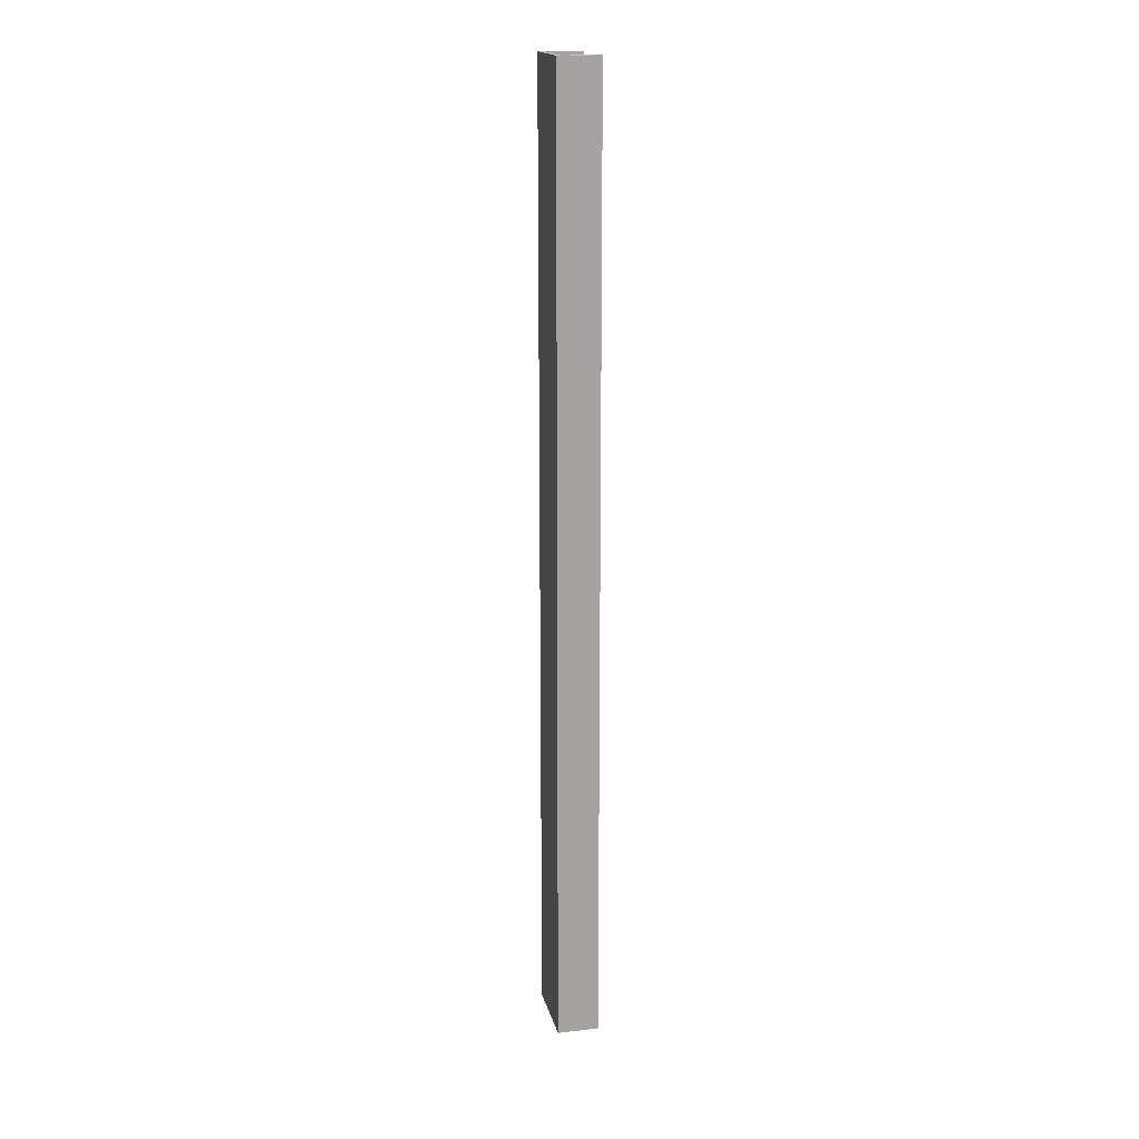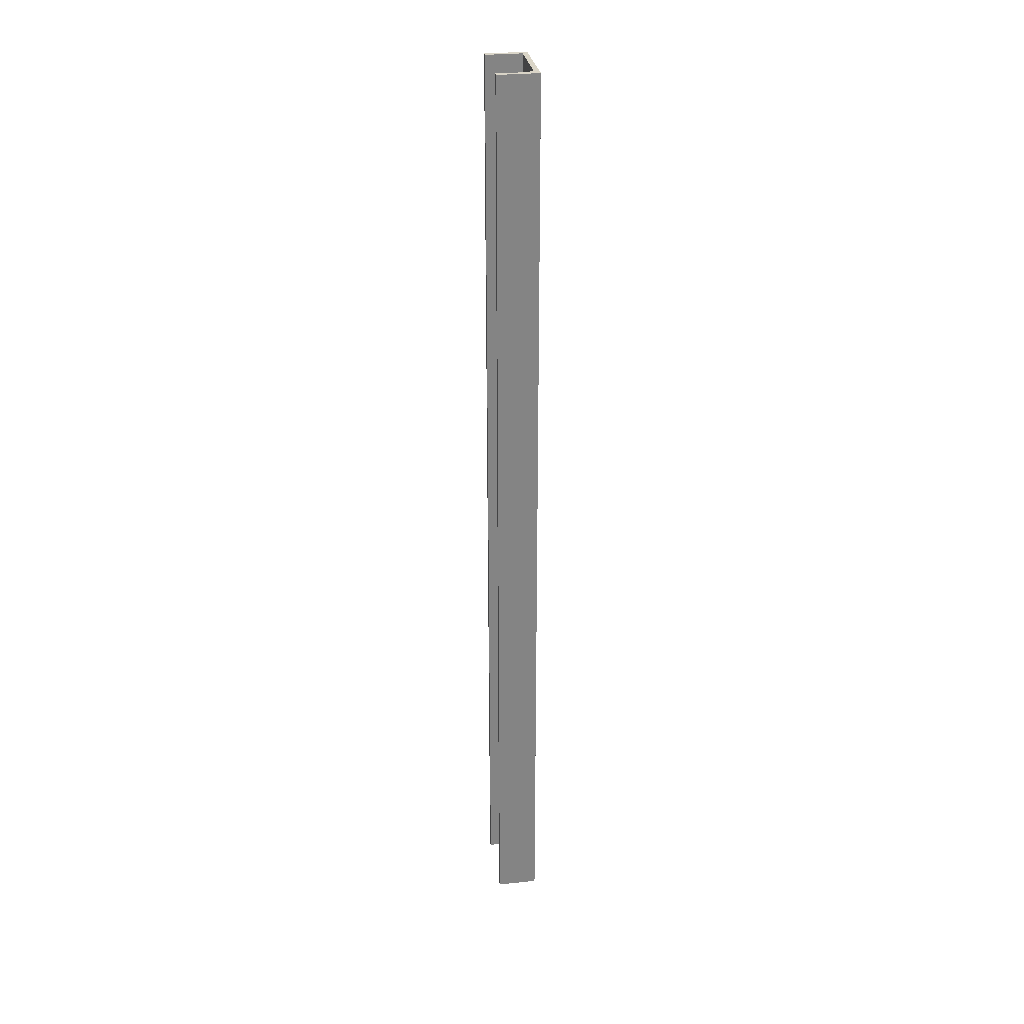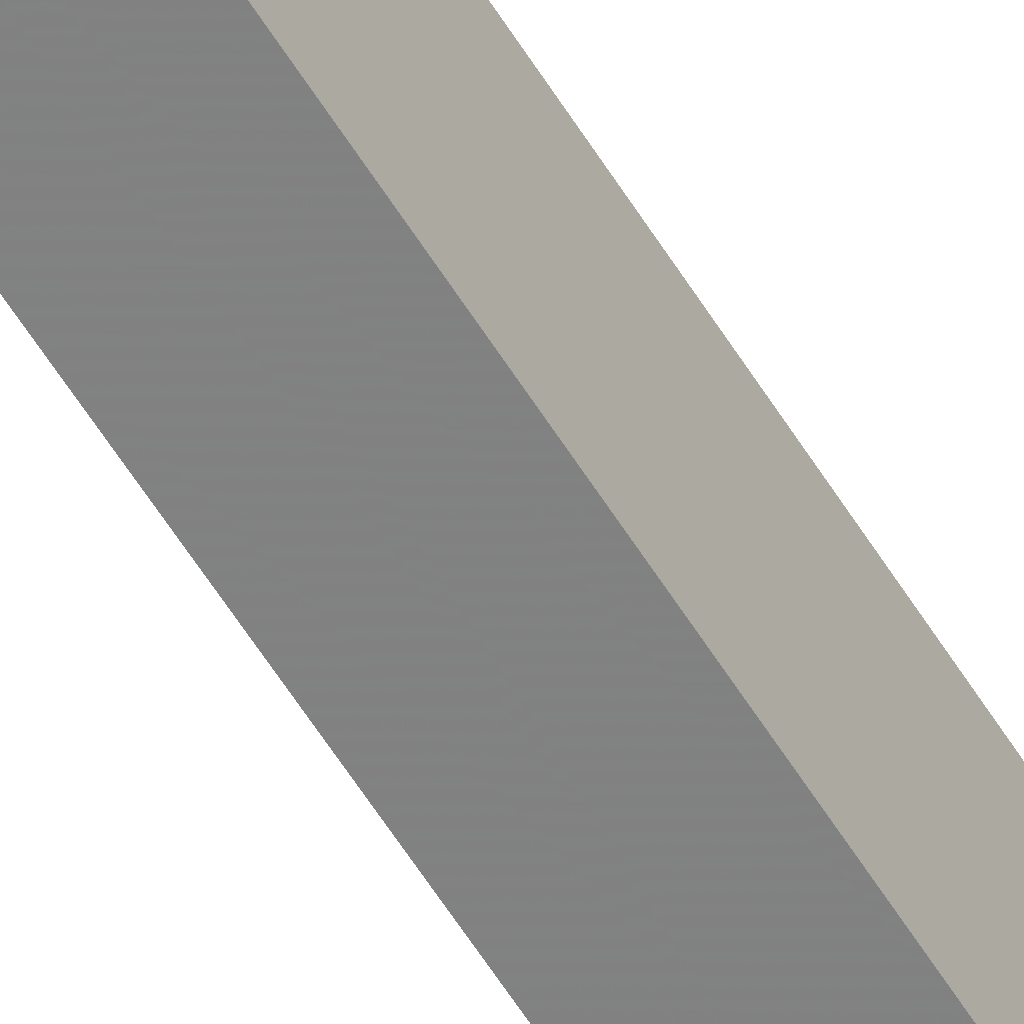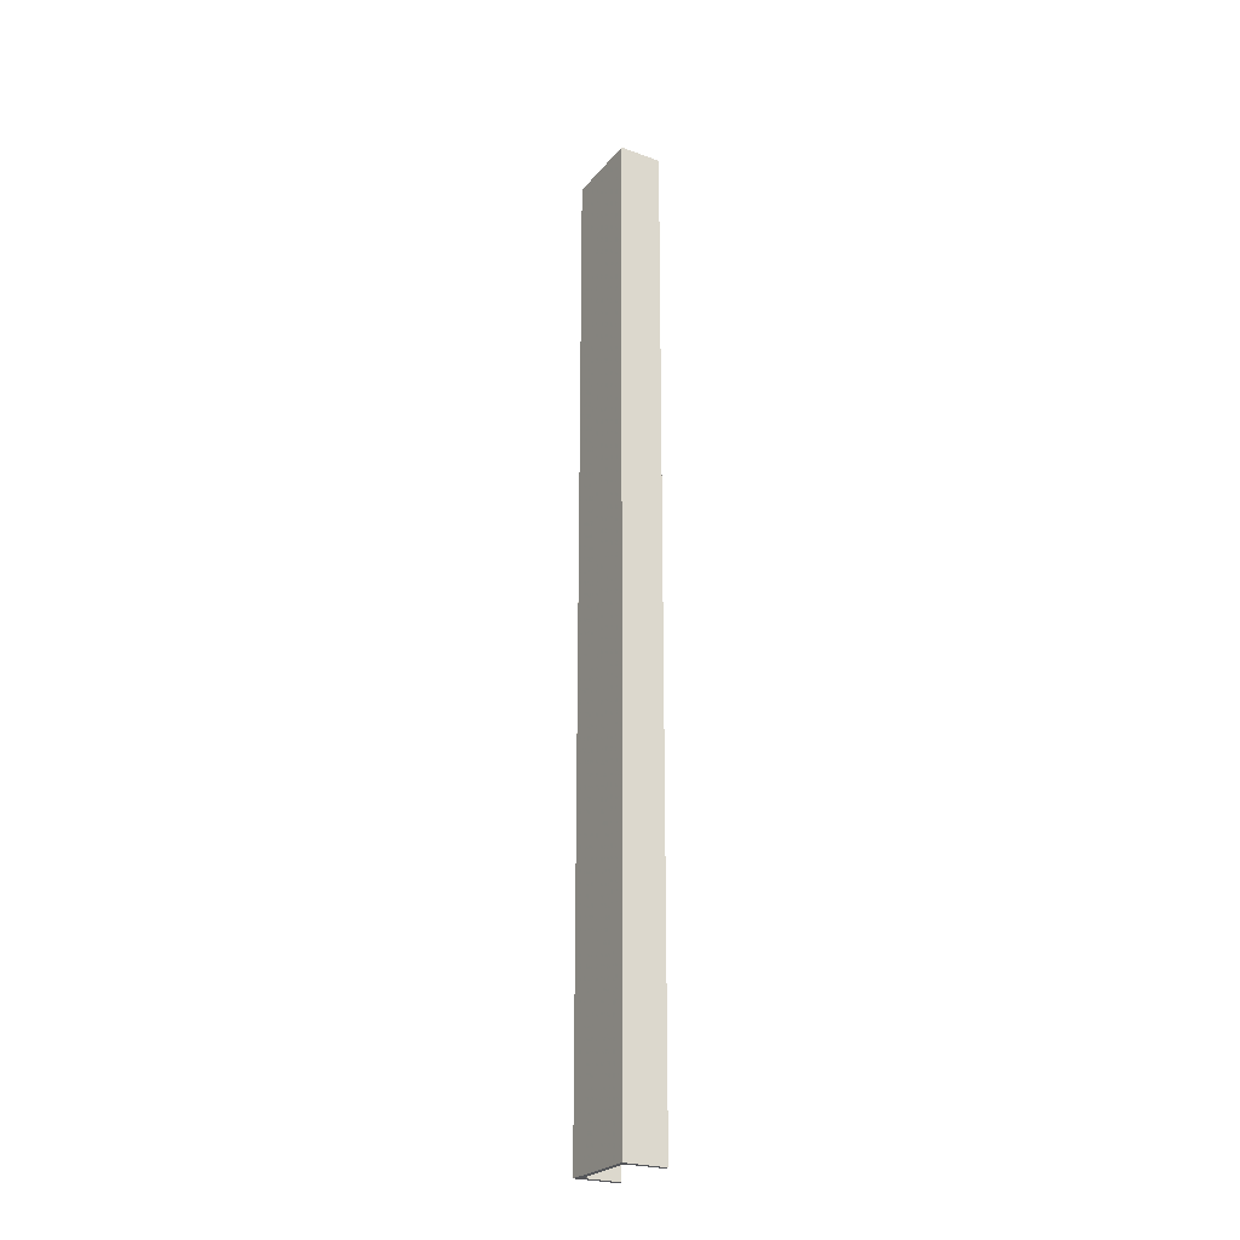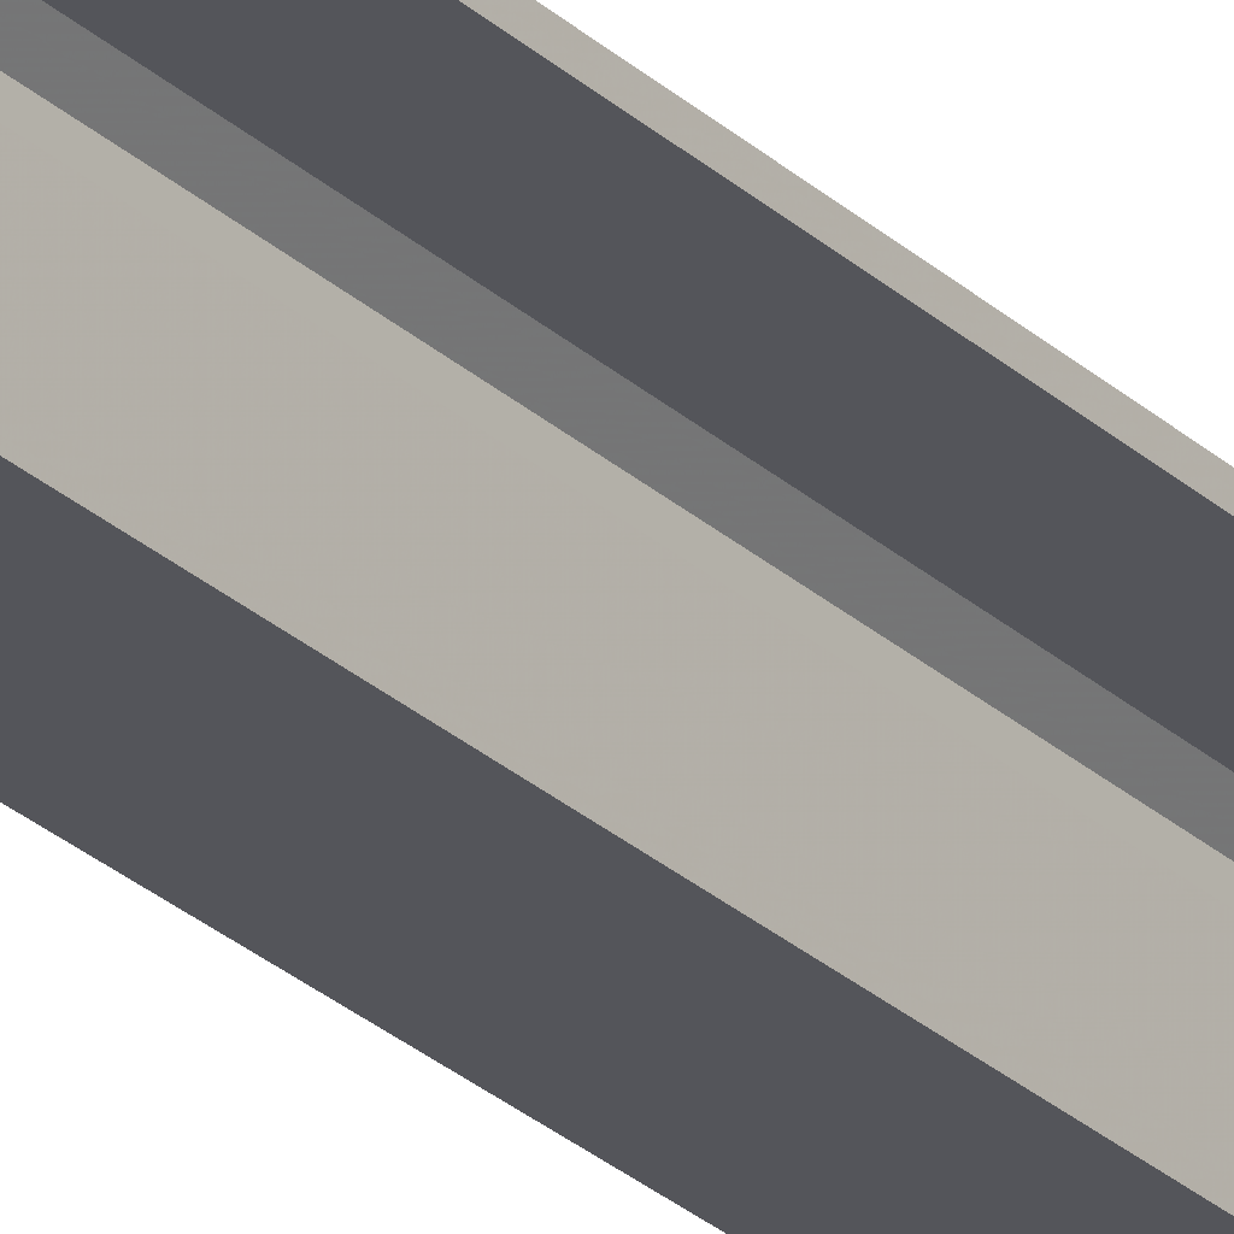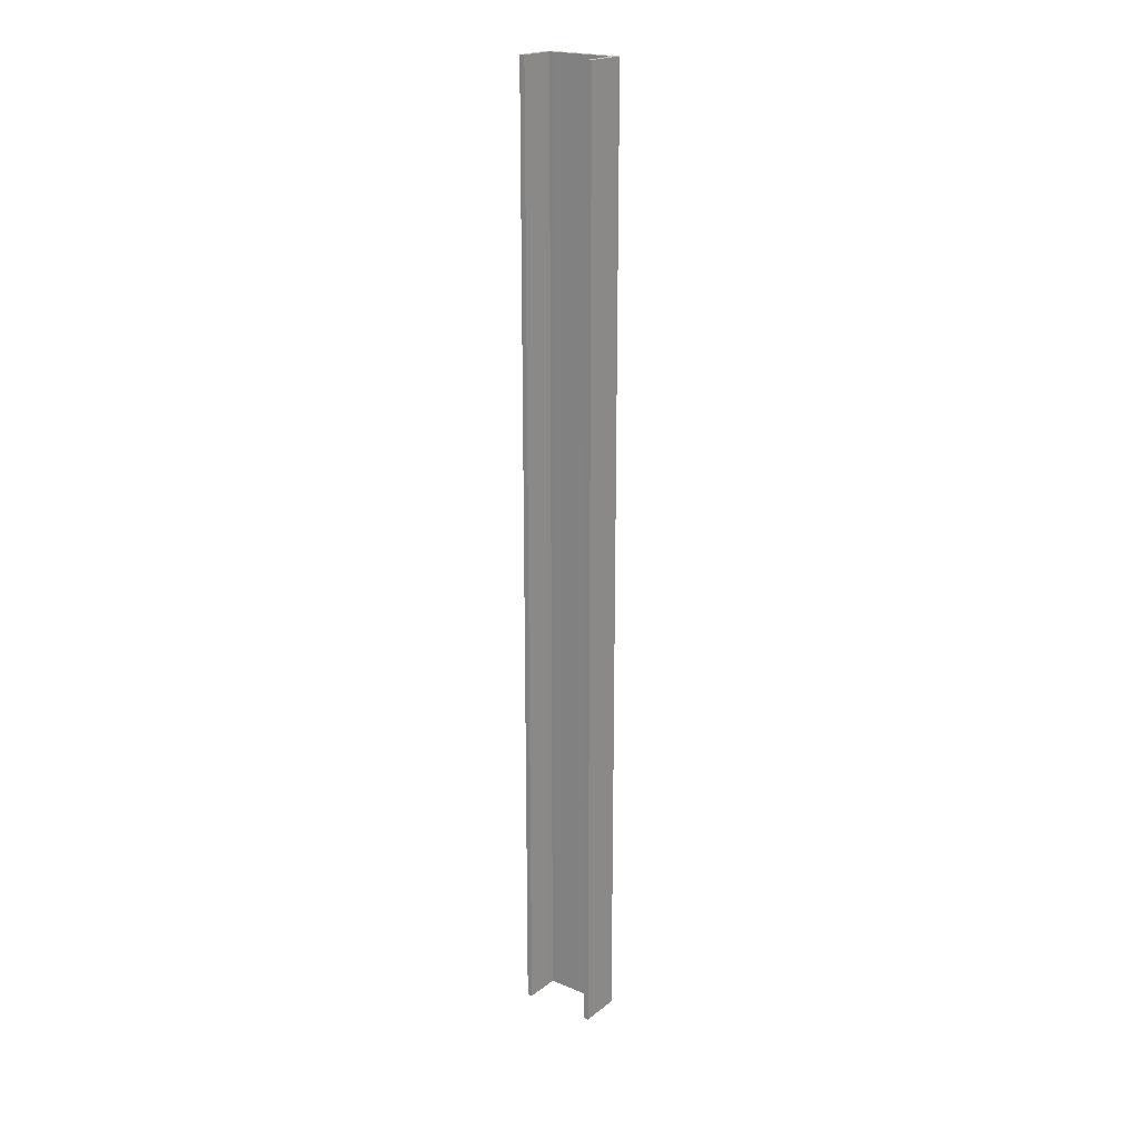
<metadata>
{"format":"obj","ext":"obj","renderer":"f3d","projection":"perspective","resolution":1024,"background":"white","views":[{"elev":17.6,"azim":-12.9,"up":"+Z"},{"elev":29.0,"azim":171.0,"up":"+Z"},{"elev":-60.6,"azim":-148.1,"up":"+Y"},{"elev":-25.0,"azim":-30.1,"up":"+Z"},{"elev":-25.0,"azim":33.8,"up":"+Y"},{"elev":20.7,"azim":126.6,"up":"+Z"}]}
</metadata>
<code>
o 134
v 2226 1907 12.15
v 2226 1907 12.15
v 2226 1907 12.15
v 2226 1907 12.15
v 2226 1907 12.15
v 2226 1907 12.15
v 2226 1907 12.15
v 2226 1907 14
v 2226 1907 14
v 2226 1907 14
v 2226 1907 12.15
v 2226 1907 12.15
v 2226 1907 14
v 2226 1907 14
v 2226 1907 14
v 2226 1907 14
v 2226 1907 12.15
v 2226 1907 14
v 2226 1907 14
v 2226 1907 12.15
v 2226 1907 14
v 2226 1907 12.15
v 2226 1907 12.15
v 2226 1907 12.15
v 2226 1907 14
v 2226 1907 12.15
v 2226 1907 12.15
v 2226 1907 12.15
v 2226 1907 14
v 2226 1907 14
v 2226 1907 14
v 2226 1907 14
v 2226 1907 12.15
v 2226 1907 14
v 2226 1907 14
v 2226 1907 14
v 2226 1907 12.15
v 2226 1907 14
v 2226 1907 12.15
v 2226 1907 14
v 2226 1907 12.15
v 2226 1907 14
v 2226 1907 14
v 2226 1907 14
v 2226 1907 14
v 2226 1907 12.15
v 2226 1907 12.15
v 2226 1907 12.15
v 2226 1907 14
v 2226 1907 14
v 2226 1907 14
v 2226 1907 14
v 2226 1907 12.15
v 2226 1907 12.15
v 2226 1907 12.15
v 2226 1907 12.15
v 2226 1907 12.15
v 2226 1907 14
v 2226 1907 12.15
f 1 2 3
f 3 4 5
f 5 6 7
f 4 8 9
f 3 10 11
f 12 10 13
f 3 14 15
f 12 16 17
f 18 19 14
f 18 20 6
f 21 22 17
f 21 23 13
f 24 23 17
f 25 26 22
f 27 28 23
f 27 16 29
f 30 23 11
f 30 25 31
f 31 29 32
f 33 29 34
f 35 36 30
f 30 37 15
f 38 37 39
f 38 20 40
f 41 14 39
f 41 9 40
f 42 14 40
f 43 44 42
f 45 44 43
f 43 46 45
f 43 6 47
f 48 8 47
f 45 2 49
f 49 50 45
f 51 50 49
f 52 50 51
f 49 33 51
f 53 36 48
f 48 54 53
f 55 54 48
f 56 54 55
f 57 58 53
f 53 59 57
f 57 59 24

</code>
